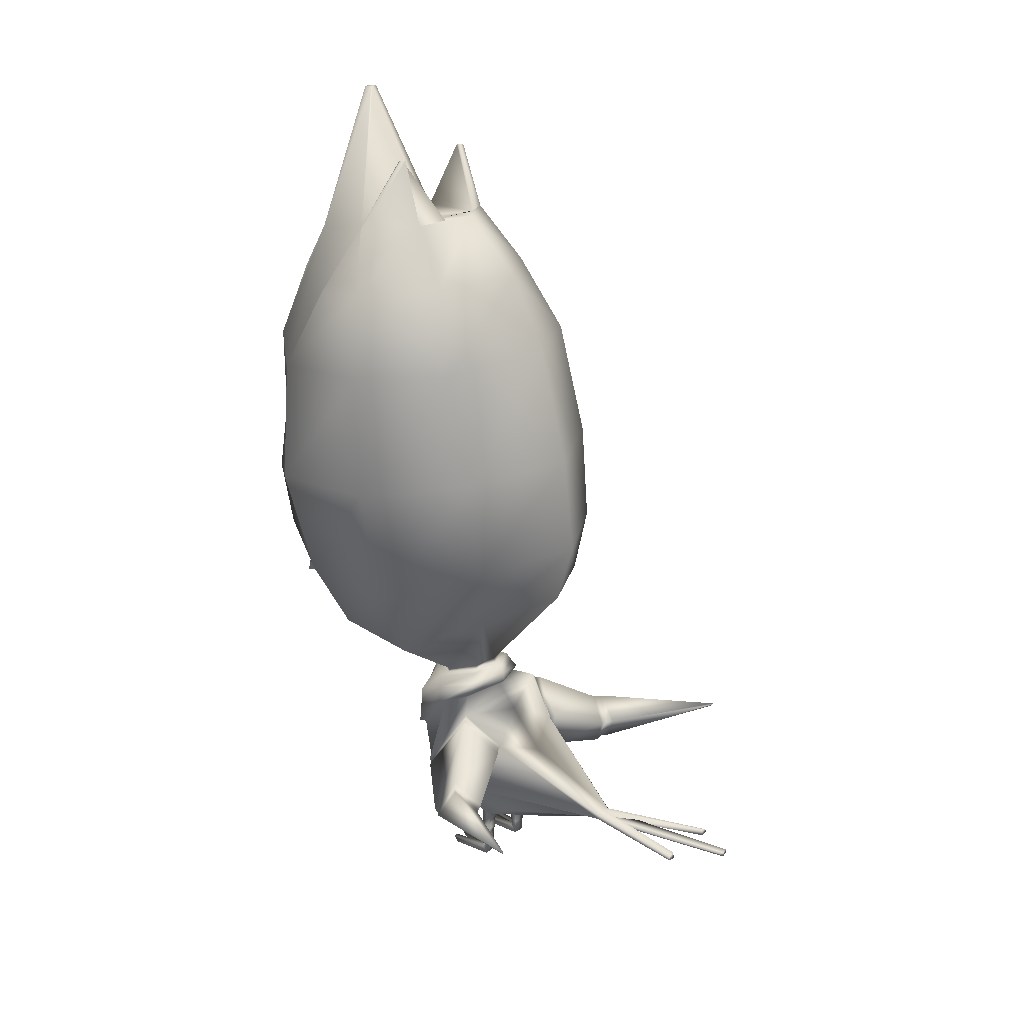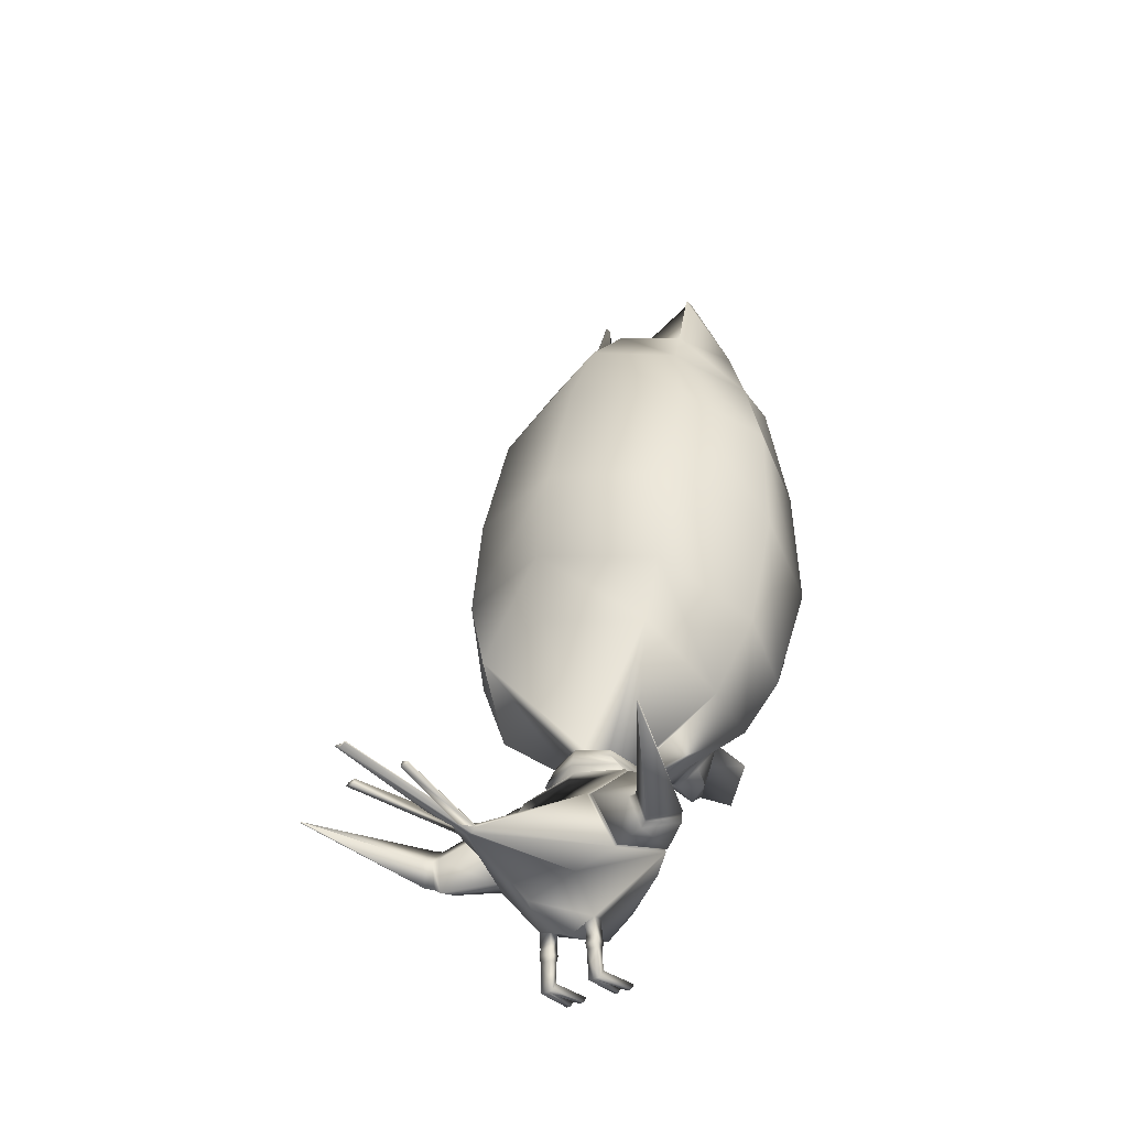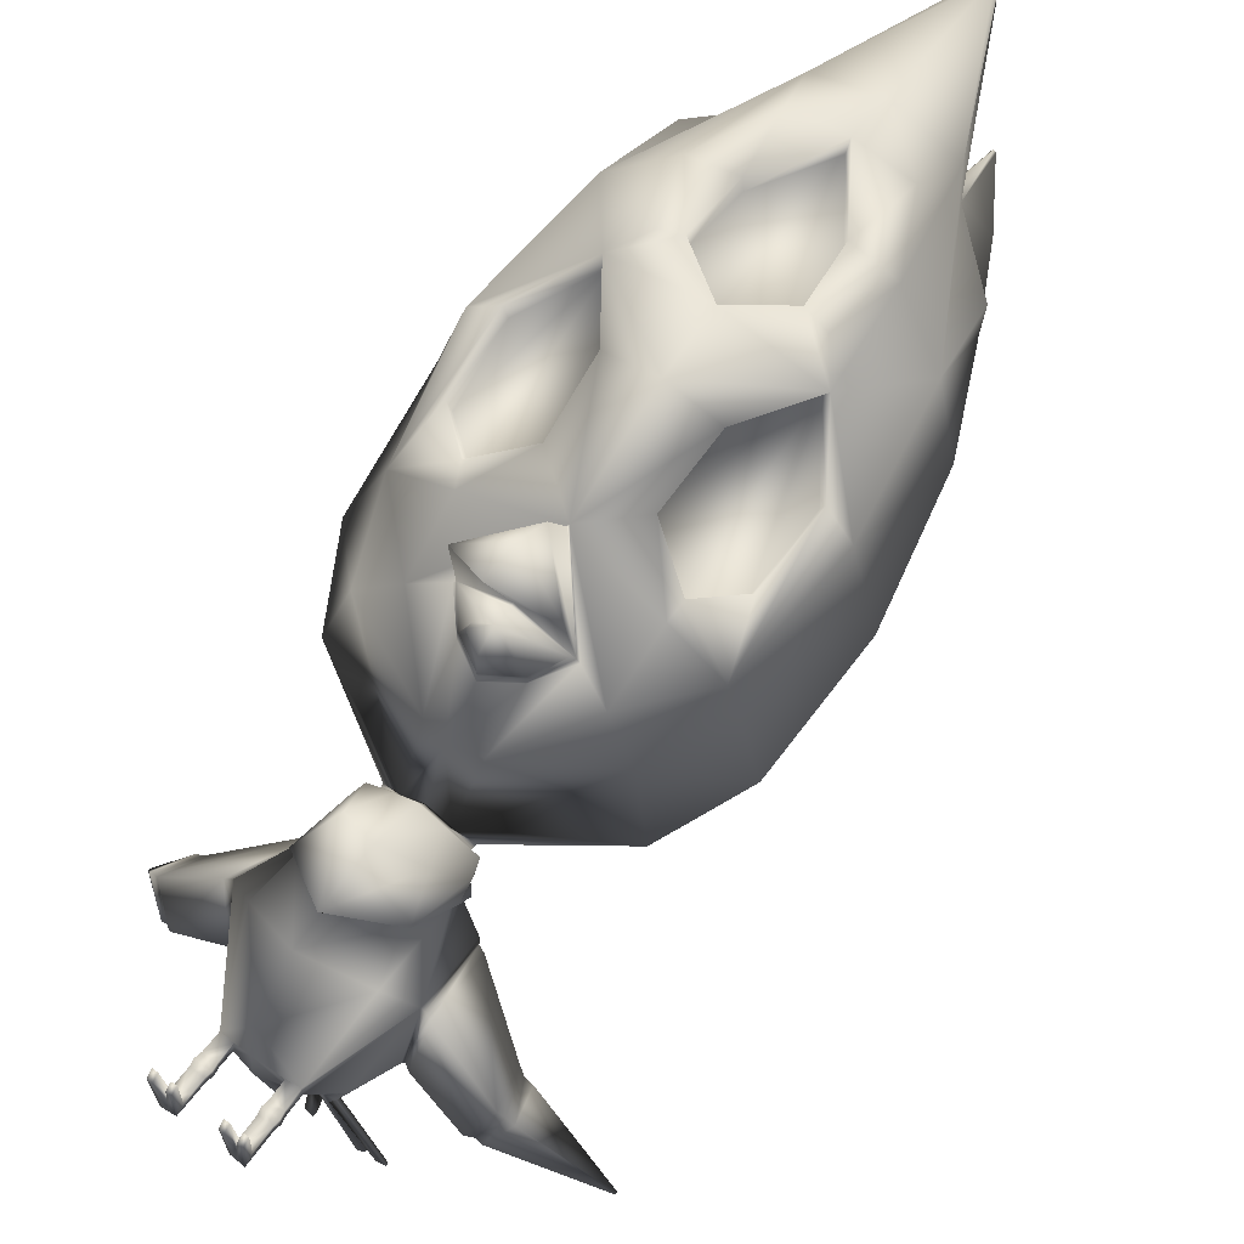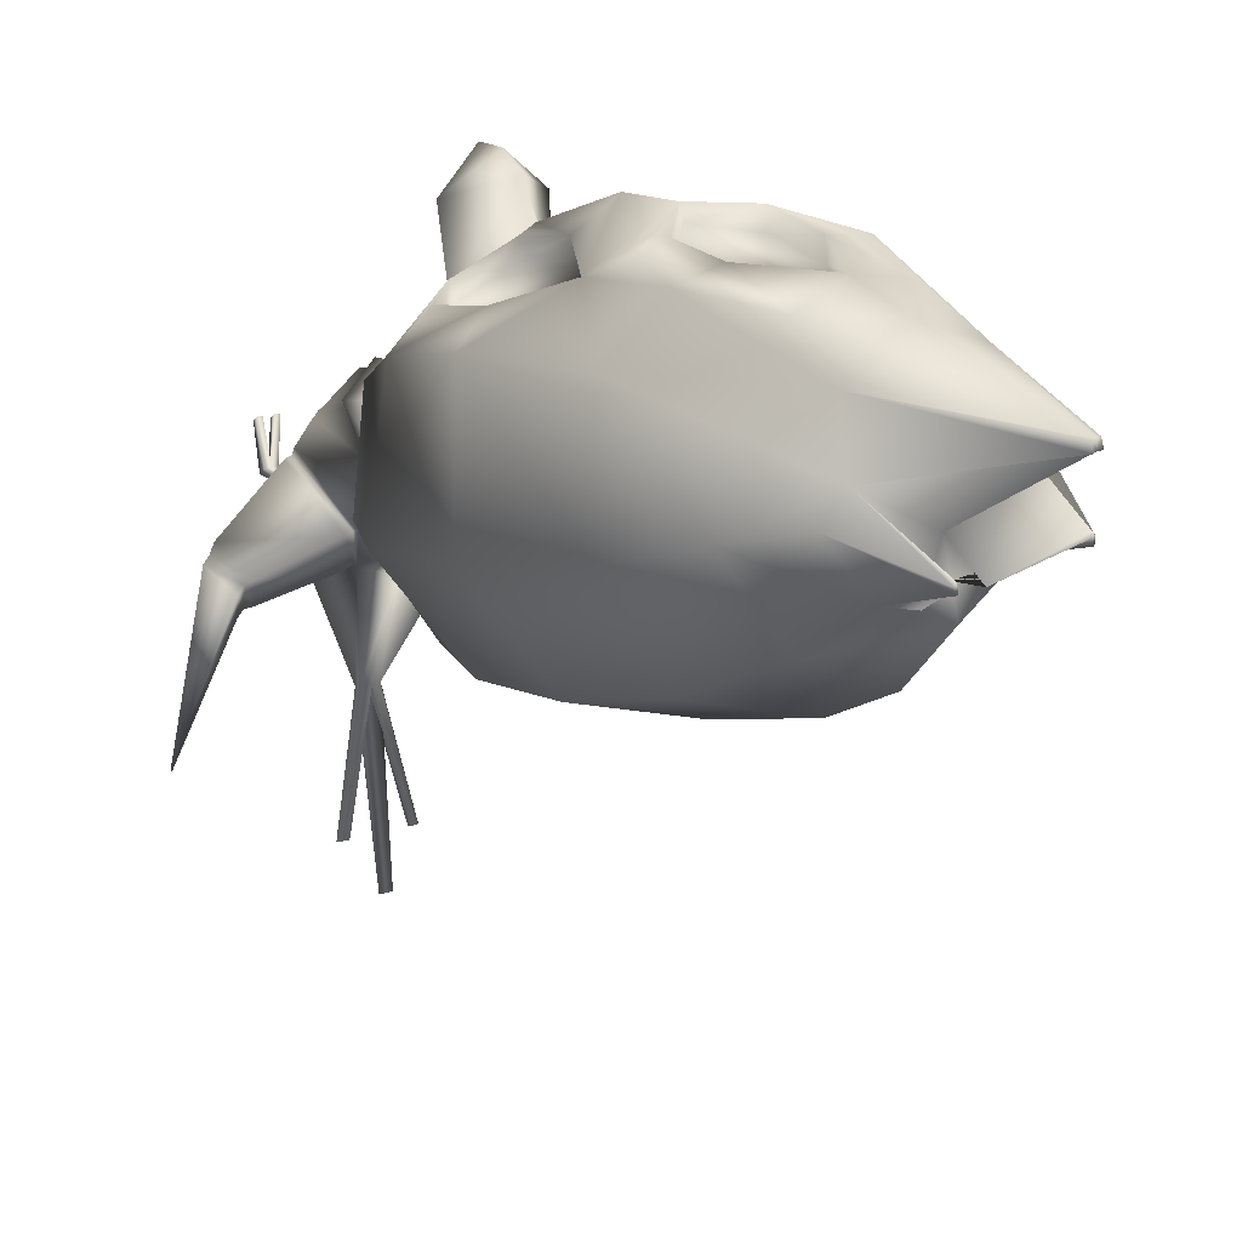
<metadata>
{"format":"obj","ext":"obj","renderer":"f3d","projection":"perspective","resolution":1024,"background":"white","views":[{"elev":25.5,"azim":129.5,"up":"+Y"},{"elev":-31.5,"azim":-141.5,"up":"+Y"},{"elev":62.3,"azim":35.6,"up":"+Z"},{"elev":17.1,"azim":146.0,"up":"+Z"}]}
</metadata>
<code>
o pollo_blenderin:Mesh
v -0.1202 6.433 1.116
v -0.1146 6.429 1.168
v -0.08749 6.429 1.165
v -0.08931 6.438 1.109
v 0.03477 0.9596 -2.525
v 0.03734 0.9479 -2.532
v -0.004466 0.9286 -2.535
v -0.004466 0.9519 -2.529
v 0.1924 0.9099 -2.188
v 0.2418 0.8944 -2.192
v 0.2556 0.873 -2.198
v 0.1924 0.8644 -2.2
v 1.411 1.235 -1.45
v 1.402 1.22 -1.45
v 1.396 1.229 -1.45
v 0.2643 0.1235 0.04269
v 0.2299 0.124 0.04287
v 0.2292 0.07989 0.01133
v 0.2641 0.07784 0.009802
v 0.1582 0.08056 0.01161
v 0.1589 0.1246 0.04316
v 0.1248 0.1251 0.04334
v 0.125 0.0825 0.01307
v 0.1893 0.07988 -0.2931
v 0.1902 0.1384 -0.2512
v 0.145 0.139 -0.2509
v 0.1452 0.08246 -0.2911
v 0.2358 0.1378 -0.2514
v 0.2355 0.07716 -0.2951
v 0.2152 6.018 0.4786
v 0.2102 6.011 0.5154
v 0.224 6.008 0.5405
v 0.2358 6.012 0.5159
v 0.2503 5.547 0.3201
v 0.01859 5.549 0.2638
v 0.3523 5.47 0.8328
v 0.5312 5.496 0.6727
v 0.3635 5.404 1.225
v -0.132 5.494 0.5677
v 0.1316 2.143 1.495
v 0.1165 2.032 1.339
v 0.2284 2.139 1.29
v 0.2165 2.176 1.305
v 0.08314 2.394 1.794
v 0.07211 2.155 1.793
v 0.3902 2.281 1.559
v 0.09229 2.577 1.695
v 0.0895 2.329 1.358
v 0.3838 2.371 1.105
v 0.1008 2.702 1.482
v 0.007677 1.011 0.4462
v 0.2974 1.196 0.3207
v 0.3323 1.199 0.3552
v 0.009188 0.9855 0.5029
v 0.285 1.603 -0.1418
v -0.00871 1.633 -0.2429
v -0.0145 1.672 -0.2864
v 0.3086 1.642 -0.1767
v -0.004466 0.8516 -1.341
v 0.05714 0.8312 -1.347
v 0.0752 0.803 -1.355
v -0.004466 0.7917 -1.358
v 0.02284 0.7838 -1.33
v 0.7721 5.035 0.8757
v 0.7382 5.076 0.5444
v 0.05656 3.868 1.652
v 0.3296 4.114 1.543
v 0.2715 4.536 1.473
v -0.0142 4.977 1.475
v 0.3524 4.088 1.673
v 0.2969 4.521 1.604
v 0.2642 2.2 1.057
v 0.3637 2.35 1.136
v 0.2538 2.183 1.09
v 0.08596 3.409 1.726
v 0.3892 3.448 1.562
v 0.6292 3.901 1.474
v 0.06739 3.836 1.742
v 0.8813 3.509 1.307
v 1.036 3.509 1.115
v 0.8945 4.408 1.172
v 0.6437 2.796 1.28
v 0.857 3.019 1.227
v 0.8152 3.037 1.125
v 0.5921 2.813 1.182
v 0.8395 3.527 1.205
v 0.5777 3.918 1.377
v 0.3731 2.971 1.483
v 0.312 2.987 1.39
v 0.3279 3.464 1.469
v 0.5746 2.561 -0.5647
v -0.1292 2.568 -0.7539
v -0.1626 3.025 -0.8682
v 0.6567 3.016 -0.6063
v 0.8612 2.23 0.02911
v 1.098 2.776 0.05391
v 0.1028 2.715 1.485
v 0.3982 2.375 1.077
v 0.3866 5.15 0.006673
v -0.1988 5.156 -0.2379
v -0.1759 5.559 0.1712
v -0.1859 3.738 -0.7658
v 0.6411 3.746 -0.5211
v 1.14 3.639 0.1917
v 0.786 2.238 0.7145
v 0.933 2.714 0.9416
v -0.03283 5.351 1.466
v -0.002281 4.994 1.599
v 0.333 5.033 1.467
v 0.5178 1.009 0.08824
v 0.2266 0.4921 -0.3259
v 0.302 0.6881 -0.6216
v 0.4664 0.8879 -0.4173
v 0.3565 0.9304 0.2146
v 0.001604 0.8077 0.4145
v -0.00435 0.5111 0.1236
v 0.2264 0.4953 -0.2512
v -0.004466 1.455 -0.4004
v 0.4337 1.528 -0.2488
v 0.3118 1.278 -0.5184
v -0.004466 1.159 -0.6601
v -0.004734 0.525 -0.74
v -0.004466 0.784 -1.348
v 0.9248 1.192 -0.5457
v 0.9998 0.9552 -0.4222
v 1.043 0.9623 -0.4683
v 0.9689 1.197 -0.5919
v 0.8817 0.8597 -0.6596
v 0.9258 0.866 -0.7052
v 0.8542 1.033 -0.7241
v 0.8981 1.039 -0.7701
v 0.5332 1.015 0.05491
v 0.4531 1.499 -0.2582
v 0.4807 0.8994 -0.4184
v 0.3377 1.266 -0.5126
v 0.1399 0.479 -0.3193
v -0.004466 0.4334 -0.2865
v 0.1396 0.4868 -0.25
v -0.004466 0.4513 -0.1095
v 0.1416 0.3737 -0.2503
v 0.23 0.3738 -0.2513
v 0.1417 0.3737 -0.3097
v 0.2296 0.374 -0.3157
v -0.1551 5.528 0.3591
v 0.2509 2.184 1.02
v 0.08172 2.073 1.082
v 0.07963 2.06 1.043
v 0.0868 2.062 1.119
v 0.09873 2.302 1.365
v -0.2016 4.617 -0.5137
v 0.6048 4.583 -0.2815
v 0.9798 4.512 0.3642
v 0.1352 0.3283 -0.2455
v 0.2385 0.3283 -0.2465
v 0.2376 0.3283 -0.3173
v 0.1351 0.3284 -0.3106
v 0.2326 0.2873 -0.2514
v 0.1432 0.2868 -0.2506
v 0.2317 0.2869 -0.3083
v 0.143 0.2869 -0.303
v 0.1793 0.194 -0.3059
v 0.144 0.1944 -0.2976
v 0.1443 0.1985 -0.2508
v 0.1907 0.1983 -0.2511
v 0.8002 1.041 -0.7173
v 0.8812 1.218 -0.5171
v 0.8413 0.8334 -0.645
v 0.963 0.9385 -0.3657
v 0.4908 1.486 -0.2794
v 0.3718 1.253 -0.5403
v 0.5127 0.8811 -0.4457
v 0.5745 1 0.03117
v 0.01357 1.706 0.3316
v 0.1436 1.716 0.2326
v 0.1432 1.744 0.1906
v 0.01531 1.729 0.3077
v 0.2499 1.775 0.08415
v 0.2517 1.736 0.09669
v 0.1525 1.792 -0.1256
v 0.1422 1.825 -0.1119
v -0.03126 1.838 -0.1628
v -0.02586 1.804 -0.1863
v 0.02251 1.369 0.5389
v 0.2486 1.461 0.3985
v 0.1487 1.689 0.302
v 0.0124 1.678 0.4062
v 0.3131 1.718 0.1268
v 0.3408 1.629 0.1113
v 0.2323 1.73 -0.1797
v 0.2016 1.792 -0.1521
v -0.02274 1.801 -0.2498
v -0.01767 1.738 -0.2745
v 0.2116 1.926 0.6767
v 0.05315 1.853 0.7253
v 0.5834 2.313 0.9238
v 0.6089 2.714 1.155
v 0.3276 1.484 0.07318
v 0.3631 1.488 0.09755
v 0.5817 4.516 1.524
v 0.4857 4.09 1.571
v -0.1522 6.435 1.115
v -0.1417 6.427 1.17
v -0.0437 0.9596 -2.525
v -0.04627 0.9479 -2.532
v -0.2013 0.9099 -2.188
v -0.2013 0.8644 -2.2
v -0.2645 0.873 -2.198
v -0.2508 0.8944 -2.192
v -1.44 1.231 -1.436
v -1.425 1.225 -1.436
v -1.431 1.215 -1.436
v -0.2732 0.1235 0.04269
v -0.273 0.07784 0.009802
v -0.2382 0.07989 0.01133
v -0.2389 0.124 0.04287
v -0.1671 0.08056 0.01161
v -0.1339 0.0825 0.01307
v -0.1337 0.1251 0.04334
v -0.1678 0.1246 0.04316
v -0.1982 0.07988 -0.2931
v -0.1991 0.1384 -0.2512
v -0.1539 0.139 -0.2509
v -0.1542 0.08246 -0.2911
v -0.2447 0.1378 -0.2514
v -0.2445 0.07716 -0.2951
v -0.5375 5.982 0.556
v -0.5495 5.975 0.5966
v -0.5326 5.972 0.6183
v -0.5246 5.976 0.5909
v -0.5599 5.508 0.4034
v -0.3457 5.532 0.3013
v -0.548 5.427 0.9254
v -0.7573 5.435 0.8052
v -0.473 5.364 1.311
v -0.002423 2.167 1.334
v -0.01306 2.128 1.322
v -0.23 2.309 1.555
v -0.2309 2.343 1.182
v -0.3237 1.194 0.3664
v -0.2926 1.193 0.329
v -0.2998 1.599 -0.1325
v -0.329 1.635 -0.1602
v -0.06607 0.8312 -1.347
v -0.08413 0.803 -1.355
v -0.03177 0.7838 -1.33
v -0.9458 4.996 0.7176
v -0.9077 4.956 1.048
v -0.2517 4.511 1.527
v -0.2546 4.086 1.603
v -0.2484 4.495 1.661
v -0.1114 2.182 1.103
v -0.09221 2.167 1.134
v -0.2016 2.324 1.208
v -0.5408 3.846 1.594
v -0.2467 3.418 1.627
v -0.9056 4.323 1.349
v -0.9737 3.413 1.321
v -0.7837 3.43 1.478
v -0.4909 2.742 1.397
v -0.462 2.763 1.291
v -0.7121 2.965 1.282
v -0.7304 2.944 1.39
v -0.7654 3.451 1.37
v -0.5119 3.867 1.489
v -0.2023 2.944 1.542
v -0.1629 2.965 1.439
v -0.2072 3.439 1.524
v -0.7761 2.497 -0.4258
v -0.9072 2.942 -0.4455
v -0.9053 2.147 0.2112
v -1.181 2.668 0.2894
v -0.2532 2.344 1.146
v -0.7192 5.098 0.1204
v -0.943 3.671 -0.3582
v -1.274 3.525 0.4399
v -0.6921 2.167 0.867
v -0.8336 2.632 1.123
v -0.3595 5.001 1.538
v -0.5252 1.009 0.08905
v -0.4774 0.8876 -0.4169
v -0.3121 0.6881 -0.622
v -0.2356 0.4921 -0.3259
v -0.3632 0.9306 0.2146
v -0.2353 0.4953 -0.2512
v -0.3222 1.278 -0.5189
v -0.4465 1.526 -0.2443
v -0.9405 1.19 -0.5387
v -0.9853 1.195 -0.5842
v -1.058 0.9606 -0.4591
v -1.013 0.9537 -0.4136
v -0.9434 0.8639 -0.6974
v -0.8986 0.8578 -0.6525
v -0.9168 1.037 -0.7631
v -0.8723 1.031 -0.7177
v -0.4652 1.497 -0.2553
v -0.5409 1.015 0.05592
v -0.4921 0.899 -0.4178
v -0.3487 1.266 -0.5131
v -0.1489 0.479 -0.3193
v -0.1486 0.4868 -0.25
v -0.2389 0.3738 -0.2513
v -0.1505 0.3737 -0.2503
v -0.1507 0.3737 -0.3097
v -0.2385 0.374 -0.3157
v -0.1035 2.168 1.057
v -0.9373 4.51 -0.1229
v -1.165 4.41 0.5848
v -0.1441 0.3283 -0.2455
v -0.2474 0.3283 -0.2465
v -0.2466 0.3283 -0.3173
v -0.1441 0.3284 -0.3106
v -0.2416 0.2873 -0.2514
v -0.1522 0.2868 -0.2506
v -0.2406 0.2869 -0.3083
v -0.1519 0.2869 -0.303
v -0.1882 0.194 -0.3059
v -0.1532 0.1985 -0.2508
v -0.1529 0.1944 -0.2976
v -0.1996 0.1983 -0.2511
v -0.8182 1.039 -0.7117
v -0.8966 1.216 -0.5107
v -0.858 0.8316 -0.6384
v -0.9758 0.9372 -0.3576
v -0.3843 1.252 -0.5409
v -0.5021 1.486 -0.2787
v -0.525 0.8805 -0.4446
v -0.5821 1 0.03293
v -0.1279 1.732 0.2161
v -0.1276 1.707 0.251
v -0.2552 1.754 0.1295
v -0.2544 1.721 0.1311
v -0.1886 1.811 -0.08228
v -0.1918 1.78 -0.1008
v -0.1327 1.683 0.3152
v -0.2202 1.452 0.4176
v -0.3141 1.704 0.1565
v -0.3443 1.62 0.1312
v -0.2365 1.78 -0.1283
v -0.2594 1.721 -0.162
v -0.1133 1.911 0.7093
v -0.4591 2.263 1.031
v -0.4746 2.662 1.267
v -0.3339 1.48 0.08191
v -0.3679 1.482 0.1095
v -0.5394 4.463 1.63
v -0.2481 4.059 1.734
v -0.399 4.049 1.662
f 1 2 3 4
f 5 6 7 8
f 9 10 11 12
f 13 14 15
f 16 17 18 19
f 20 21 22 23
f 24 25 21 20
f 25 26 22 21
f 26 27 23 22
f 27 24 20 23
f 28 25 17 16
f 25 24 18 17
f 24 29 19 18
f 29 28 16 19
f 30 31 32 33
f 34 35 31 30
f 35 36 32 31
f 36 37 33 32
f 38 36 4 3
f 36 39 1 4
f 40 41 42 43
f 44 45 46 47
f 48 49 46 45
f 49 50 47 46
f 51 52 53 54
f 55 56 57 58
f 59 60 10 9
f 60 61 11 10
f 61 62 12 11
f 61 63 6 5
f 62 61 5 8
f 36 64 65 37
f 66 67 68 69
f 70 71 68 67
f 72 49 73 74
f 62 59 9 12
f 75 76 77 78
f 77 79 80 81
f 82 83 84 85
f 83 79 86 84
f 79 77 87 86
f 88 82 85 89
f 77 76 90 87
f 76 88 89 90
f 91 92 93 94
f 95 91 94 96
f 97 50 49 98
f 99 100 101 34
f 65 99 34 37
f 94 93 102 103
f 96 94 103 104
f 105 95 96 106
f 107 108 109 38
f 106 96 104 80
f 110 111 112 113
f 114 115 116 117
f 118 119 120 121
f 113 112 63 61
f 112 122 123 63
f 121 120 60 59
f 120 113 61 60
f 124 125 126 127
f 125 128 129 126
f 128 130 131 129
f 130 124 127 131
f 119 110 132 133
f 110 113 134 132
f 113 120 135 134
f 120 119 133 135
f 111 136 137 122 112
f 136 138 139 137
f 110 114 117 111
f 117 116 139 138
f 138 140 141 117
f 138 136 142 140
f 136 111 143 142
f 111 117 141 143
f 39 36 35 144
f 144 35 34 101
f 37 34 30 33
f 2 107 38 3
f 98 49 72 145
f 145 72 146 147
f 146 72 74 148
f 49 48 149 73
f 103 102 150 151
f 104 103 151 152
f 80 104 152 81
f 153 154 141 140
f 143 141 154 155
f 142 143 155 156
f 140 142 156 153
f 157 154 153 158
f 155 154 157 159
f 156 155 159 160
f 153 156 160 158
f 159 157 28 29
f 161 159 29 24
f 158 160 162 163
f 164 157 158 163
f 165 166 124 130
f 167 165 130 128
f 168 167 128 125
f 166 168 125 124
f 131 127 13 15
f 129 131 15 14
f 126 129 14 13
f 127 126 13
f 135 133 169 170
f 134 135 170 171
f 132 134 171 172
f 133 132 172 169
f 170 169 166 165
f 171 170 165 167
f 172 171 167 168
f 169 172 168 166
f 173 174 175 176
f 177 175 174 178
f 178 179 180 177
f 181 180 179 182
f 183 184 185 186
f 187 185 184 188
f 188 189 190 187
f 191 190 189 192
f 73 149 40 43
f 74 73 43 42
f 148 74 42 41
f 175 193 194 176
f 105 195 193 175
f 195 196 97 98
f 115 114 52 51
f 197 52 114 110
f 110 119 55 197
f 56 55 119 118
f 174 173 186 185
f 178 174 185 187
f 52 197 198 53
f 197 55 58 198
f 179 178 187 190
f 182 179 190 191
f 54 53 184 183
f 188 184 53 198
f 198 58 189 188
f 192 189 58 57
f 63 123 7 6
f 95 105 175 177
f 91 95 177 180
f 181 92 91 180
f 106 80 79 83
f 87 85 84 86
f 89 85 87 90
f 199 81 38 109
f 71 199 109 108
f 70 200 199 71
f 70 78 77 200
f 77 81 199 200
f 106 83 82 196
f 97 88 76 75
f 196 82 88 97
f 106 196 195 105
f 193 195 98 145
f 194 193 145 147
f 162 161 24 27
f 163 162 27 26
f 25 164 163 26
f 160 159 161 162
f 25 28 157 164
f 81 152 65 64
f 152 151 99 65
f 151 150 100 99
f 81 64 36 38
f 1 201 202 2
f 203 8 7 204
f 205 206 207 208
f 209 210 211
f 212 213 214 215
f 216 217 218 219
f 220 216 219 221
f 221 219 218 222
f 222 218 217 223
f 223 217 216 220
f 224 212 215 221
f 221 215 214 220
f 220 214 213 225
f 225 213 212 224
f 226 227 228 229
f 230 226 229 231
f 231 229 228 232
f 232 228 227 233
f 234 202 201 232
f 232 201 1 39
f 40 235 236 41
f 44 47 237 45
f 48 45 237 238
f 238 237 47 50
f 51 54 239 240
f 241 242 57 56
f 59 205 208 243
f 243 208 207 244
f 244 207 206 62
f 244 203 204 245
f 62 8 203 244
f 232 233 246 247
f 66 69 248 249
f 108 250 248 69
f 251 252 253 238
f 62 206 205 59
f 75 78 254 255
f 254 256 257 258
f 259 260 261 262
f 262 261 263 258
f 258 263 264 254
f 265 266 260 259
f 254 264 267 255
f 255 267 266 265
f 268 269 93 92
f 270 271 269 268
f 97 272 238 50
f 273 230 101 100
f 246 233 230 273
f 269 274 102 93
f 271 275 274 269
f 276 277 271 270
f 107 234 278 108
f 277 257 275 271
f 279 280 281 282
f 283 284 116 115
f 118 121 285 286
f 280 244 245 281
f 281 245 123 122
f 121 59 243 285
f 285 243 244 280
f 287 288 289 290
f 290 289 291 292
f 292 291 293 294
f 294 293 288 287
f 286 295 296 279
f 279 296 297 280
f 280 297 298 285
f 285 298 295 286
f 282 281 122 137 299
f 299 137 139 300
f 279 282 284 283
f 284 300 139 116
f 300 284 301 302
f 300 302 303 299
f 299 303 304 282
f 282 304 301 284
f 39 144 231 232
f 144 101 230 231
f 233 227 226 230
f 2 202 234 107
f 272 305 251 238
f 305 147 146 251
f 146 148 252 251
f 238 253 149 48
f 274 306 150 102
f 275 307 306 274
f 257 256 307 275
f 308 302 301 309
f 304 310 309 301
f 303 311 310 304
f 302 308 311 303
f 312 313 308 309
f 310 314 312 309
f 311 315 314 310
f 308 313 315 311
f 314 225 224 312
f 316 220 225 314
f 313 317 318 315
f 319 317 313 312
f 320 294 287 321
f 322 292 294 320
f 323 290 292 322
f 321 287 290 323
f 293 210 209 288
f 291 211 210 293
f 289 209 211 291
f 288 209 289
f 298 324 325 295
f 297 326 324 298
f 296 327 326 297
f 295 325 327 296
f 324 320 321 325
f 326 322 320 324
f 327 323 322 326
f 325 321 323 327
f 173 176 328 329
f 330 331 329 328
f 331 330 332 333
f 181 182 333 332
f 183 186 334 335
f 336 337 335 334
f 337 336 338 339
f 191 192 339 338
f 253 235 40 149
f 252 236 235 253
f 148 41 236 252
f 328 176 194 340
f 276 328 340 341
f 341 272 97 342
f 115 51 240 283
f 343 279 283 240
f 279 343 241 286
f 56 118 286 241
f 329 334 186 173
f 331 336 334 329
f 240 239 344 343
f 343 344 242 241
f 333 338 336 331
f 182 191 338 333
f 54 183 335 239
f 337 344 239 335
f 344 337 339 242
f 192 57 242 339
f 245 204 7 123
f 270 330 328 276
f 268 332 330 270
f 181 332 268 92
f 277 262 258 257
f 264 263 261 260
f 266 267 264 260
f 345 278 234 256
f 250 108 278 345
f 346 250 345 347
f 346 347 254 78
f 254 347 345 256
f 277 342 259 262
f 97 75 255 265
f 342 97 265 259
f 277 276 341 342
f 340 305 272 341
f 194 147 305 340
f 318 223 220 316
f 317 222 223 318
f 221 222 317 319
f 315 318 316 314
f 221 319 312 224
f 256 247 246 307
f 307 246 273 306
f 306 273 100 150
f 256 234 232 247
f 78 70 67 66
f 346 78 66 249
f 250 346 249 248
f 71 108 69 68

</code>
